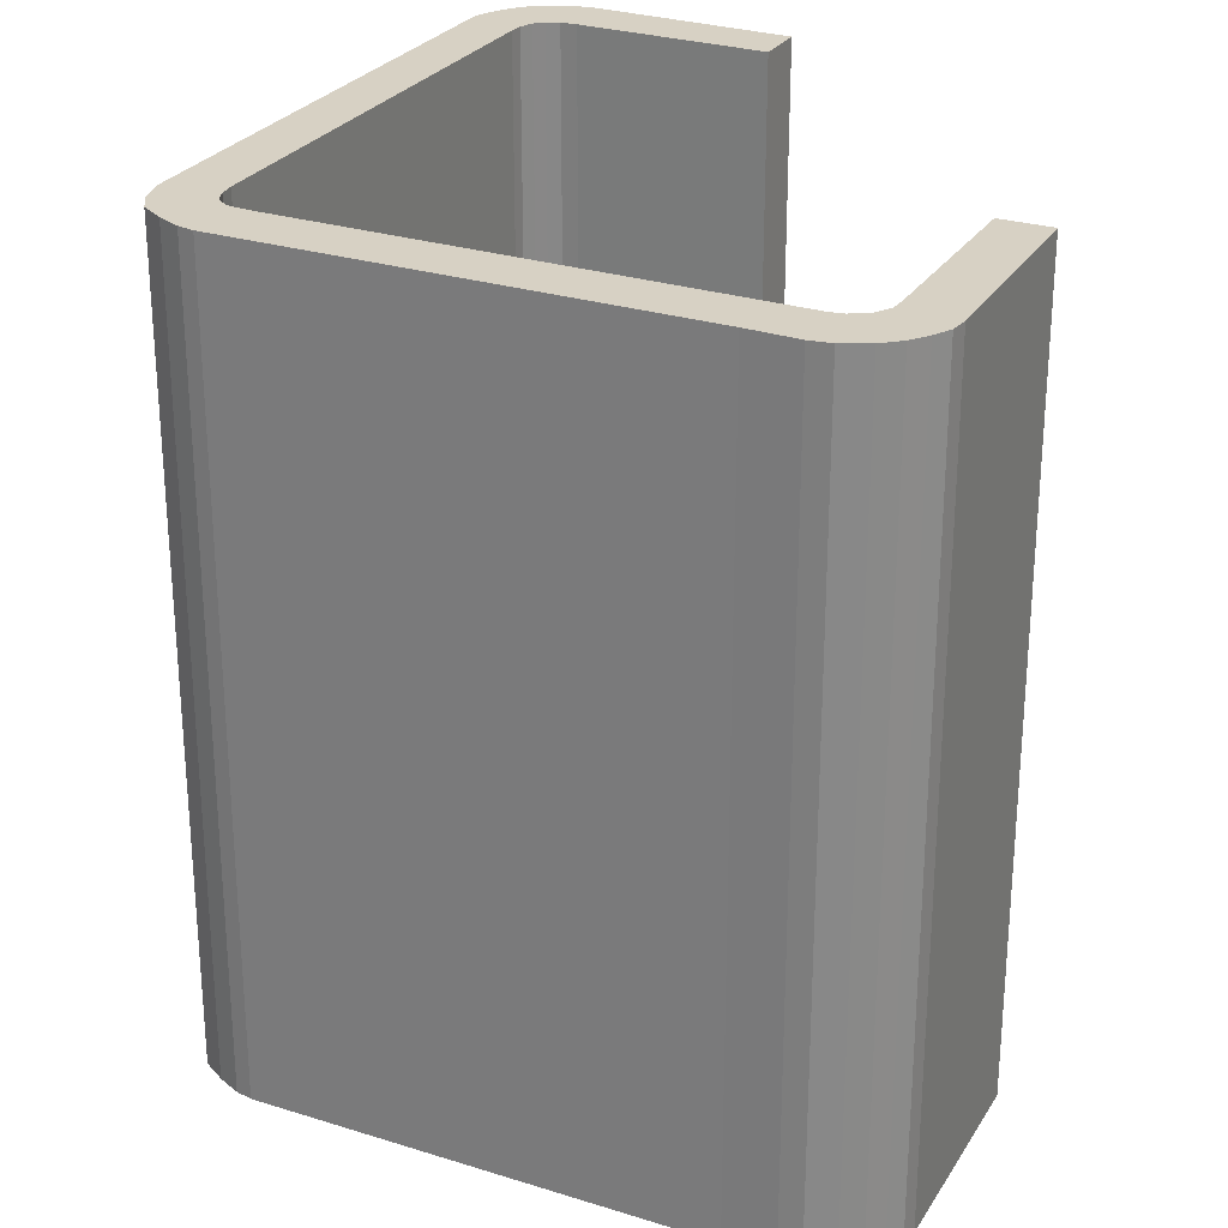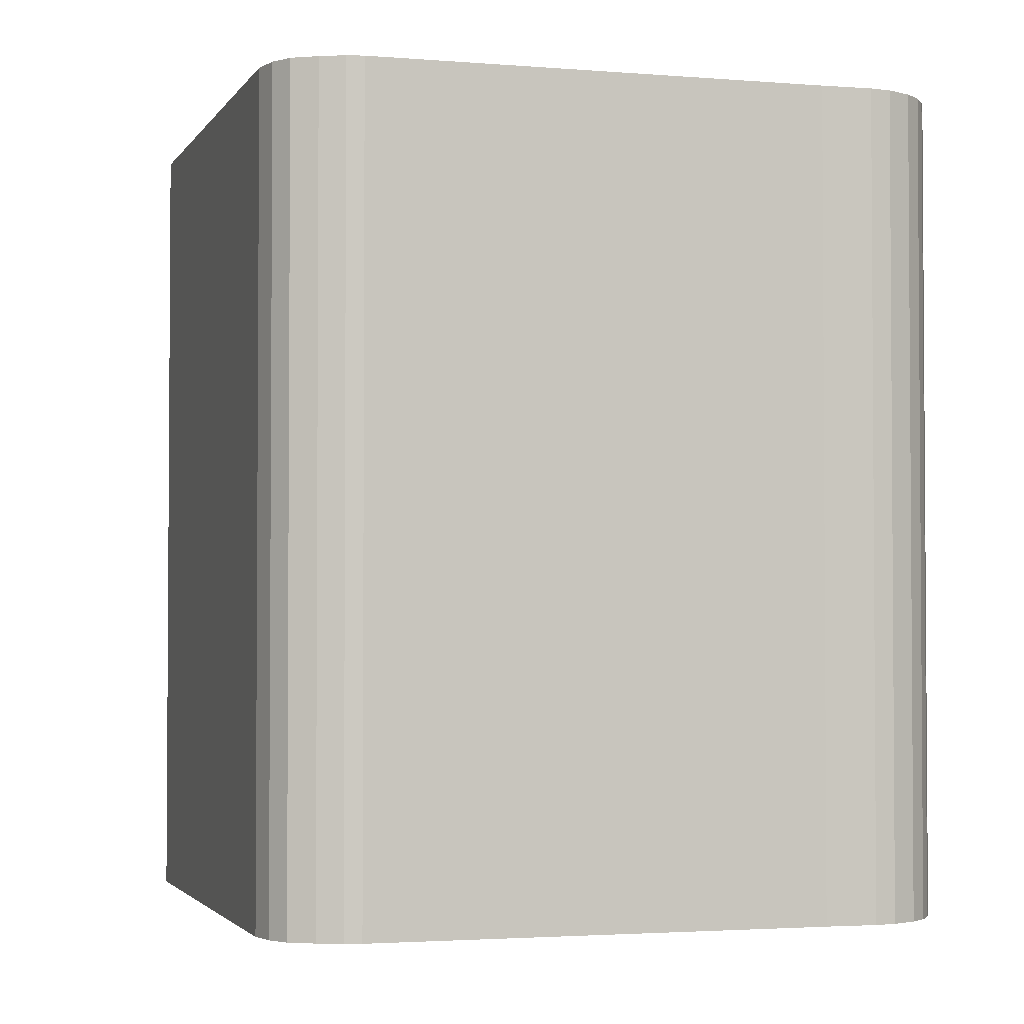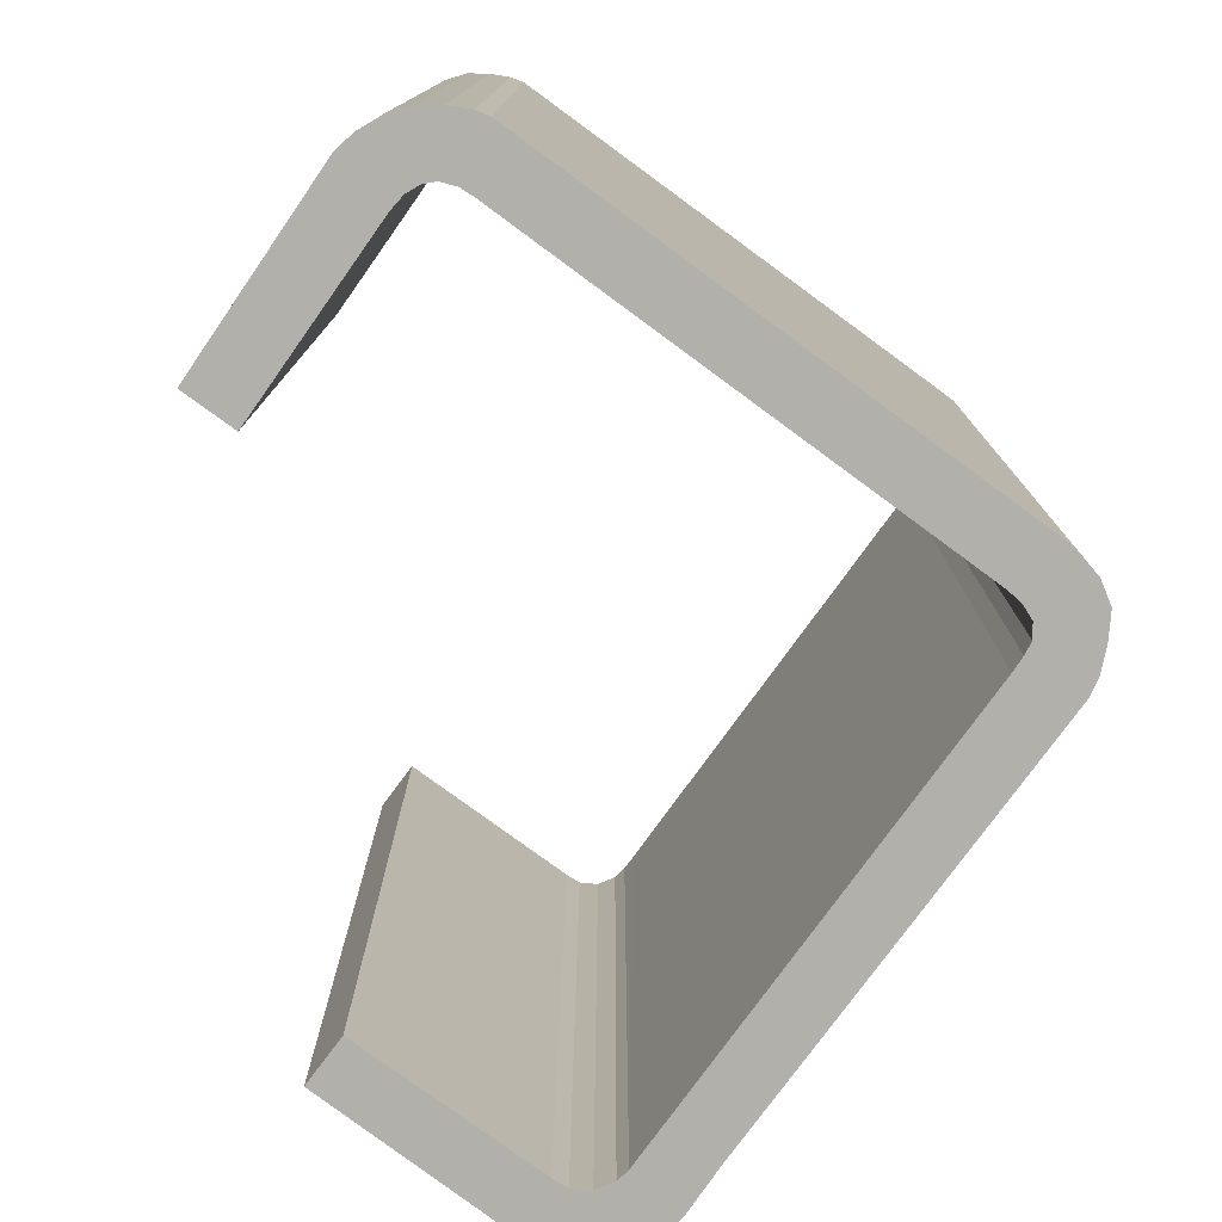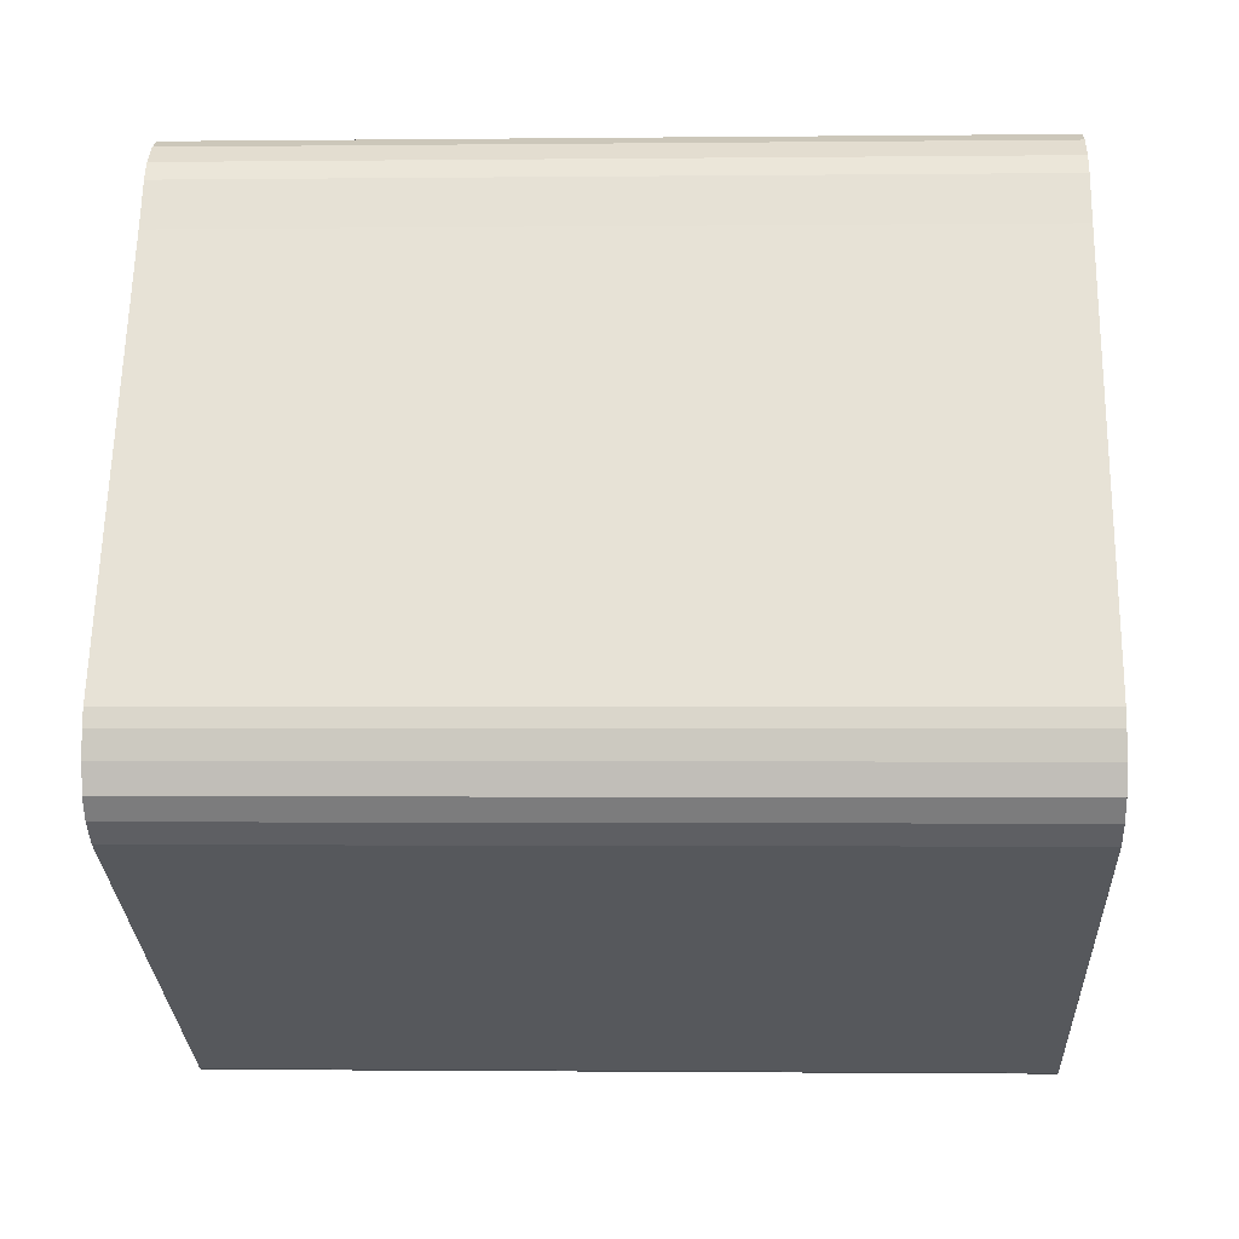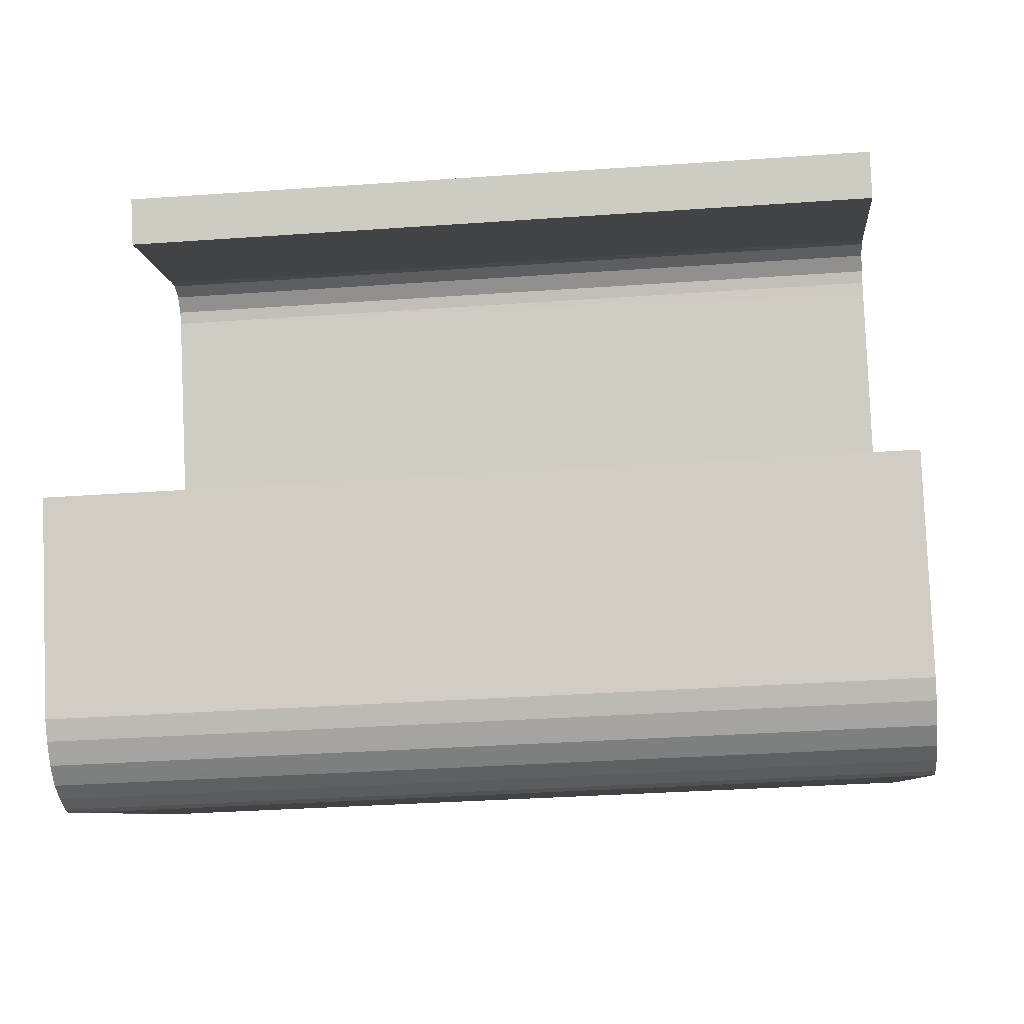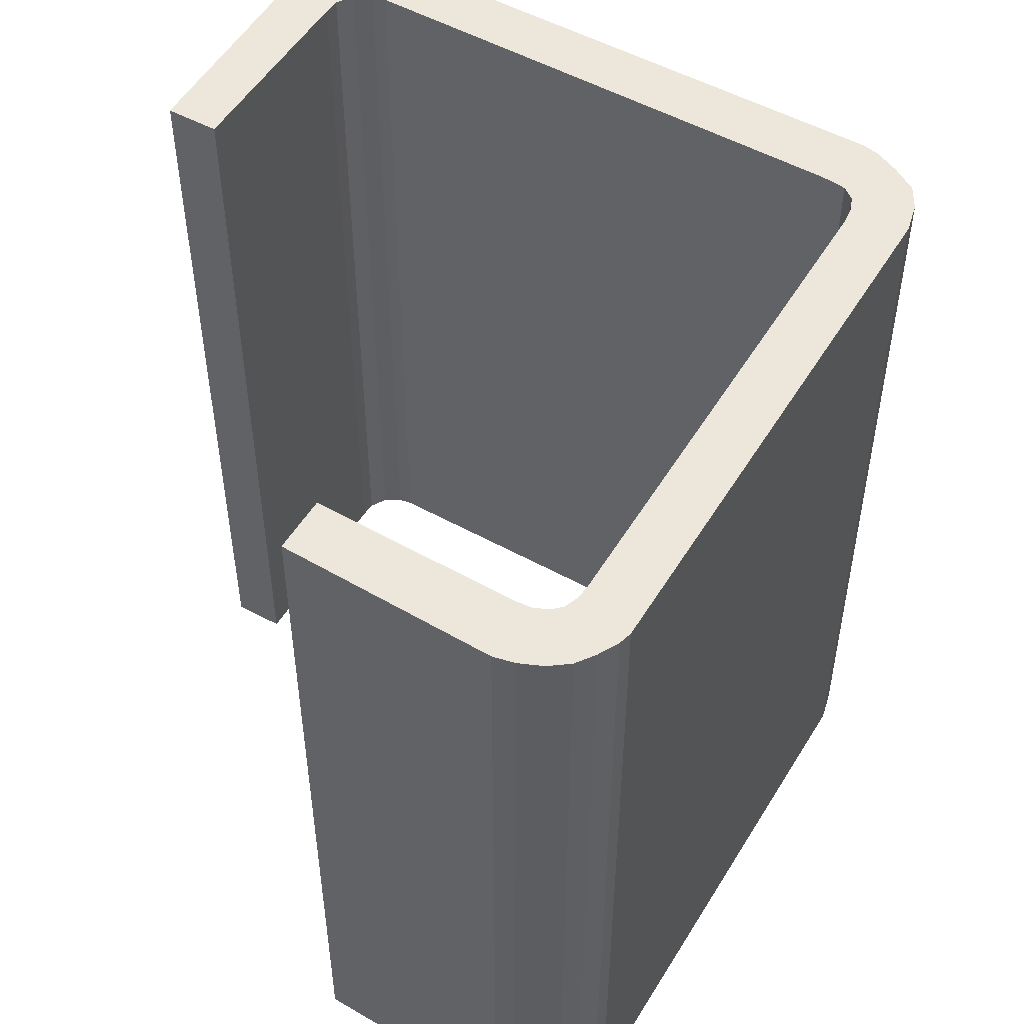
<metadata>
{"format":"obj","ext":"obj","renderer":"f3d","projection":"perspective","resolution":1024,"background":"white","views":[{"elev":27.1,"azim":-37.4,"up":"+Y"},{"elev":-2.5,"azim":-80.0,"up":"+Y"},{"elev":-78.4,"azim":170.4,"up":"+Y"},{"elev":-1.4,"azim":-87.6,"up":"+Z"},{"elev":-33.8,"azim":95.5,"up":"+Z"},{"elev":52.1,"azim":147.2,"up":"+Y"}]}
</metadata>
<code>
v  9.716 24.07 16.13
v  8.588 24.07 16.01
v  9.132 24.07 16.11
v  10.25 24.07 15.93
v  8.529 24.07 16
v  7.905 24.07 15.74
v  14.66 24.07 13.65
v  7.231 24.07 15.22
v  9.551 24.07 14.45
v  6.864 24.07 14.7
v  9.982 24.07 14.27
v  15.15 24.07 11.69
v  15.22 24.07 13.36
v  15.84 24.07 13.04
v  20.86 24.07 -2.183
v  16.94 24.07 -6.672
v  19.43 24.07 -1.471
v  20.57 24.07 -2.811
v  20.25 24.07 -3.504
v  18.56 24.07 -7.161
v  16.68 24.07 -7.086
v  16.36 24.07 -7.361
v  18.28 24.07 -7.756
v  16.01 24.07 -7.482
v  8.994 24.07 14.4
v  6.226 24.07 13.33
v  8.514 24.07 14.1
v  8.278 24.07 13.78
v  8.071 24.07 13.37
v  0.163 24.07 1.249
v  1.945 24.07 0.981
v  0.029 24.07 0.764
v  1.755 24.07 0.558
v  0 24.07 1.474e-15
v  1.639 24.07 0.197
v  1.715 24.07 -0.231
v  0.071 24.07 -0.819
v  2.009 24.07 -0.566
v  2.402 24.07 -0.82
v  0.458 24.07 -1.43
v  15.17 24.07 -7.272
v  1.126 24.07 -1.994
v  3.604 24.07 -3.239
v  15.11 24.07 -9.011
v  15.56 24.07 -7.438
v  17.89 24.07 -8.237
v  17.35 24.07 -8.693
v  16.8 24.07 -8.968
v  15.49 24.07 -9.091
v  16.75 24.07 -8.99
v  16.12 24.07 -9.083
v  16.75 5.505e-16 -8.99
v  16.12 5.562e-16 -9.083
v  15.49 5.567e-16 -9.091
v  15.11 5.518e-16 -9.011
v  9.551 -8.849e-16 14.45
v  8.994 -8.82e-16 14.4
v  1.126 1.221e-16 -1.994
v  3.604 1.983e-16 -3.239
v  0.458 8.756e-17 -1.43
v  0.071 5.015e-17 -0.819
v  15.15 -7.155e-16 11.69
v  9.982 -8.737e-16 14.27
v  0 0 0
v  0.029 -4.678e-17 0.764
v  0.163 -7.648e-17 1.249
v  6.226 -8.162e-16 13.33
v  6.864 -9.003e-16 14.7
v  7.231 -9.322e-16 15.22
v  7.905 -9.638e-16 15.74
v  8.529 -9.8e-16 16
v  16.36 4.507e-16 -7.361
v  16.68 4.339e-16 -7.086
v  16.94 4.085e-16 -6.672
v  19.43 9.007e-17 -1.471
v  9.132 -9.864e-16 16.11
v  8.588 -9.806e-16 16.01
v  9.716 -9.875e-16 16.13
v  10.25 -9.757e-16 15.93
v  15.56 4.554e-16 -7.438
v  16.01 4.581e-16 -7.482
v  14.66 -8.359e-16 13.65
v  15.84 -7.982e-16 13.04
v  15.22 -8.179e-16 13.36
v  1.715 1.414e-17 -0.231
v  2.009 3.466e-17 -0.566
v  2.402 5.021e-17 -0.82
v  15.17 4.453e-16 -7.272
v  20.86 1.337e-16 -2.183
v  8.514 -8.633e-16 14.1
v  8.278 -8.436e-16 13.78
v  1.945 -6.007e-17 0.981
v  8.071 -8.184e-16 13.37
v  1.755 -3.417e-17 0.558
v  20.57 1.721e-16 -2.811
v  18.28 4.749e-16 -7.756
v  18.56 4.385e-16 -7.161
v  20.25 2.146e-16 -3.504
v  17.89 5.044e-16 -8.237
v  16.8 5.491e-16 -8.968
v  17.35 5.323e-16 -8.693
v  1.639 -1.206e-17 0.197
g defaultobject
f 1 2 3
f 2 1 4
f 2 4 5
f 5 4 6
f 6 4 7
f 6 7 8
f 8 7 9
f 8 9 10
f 9 7 11
f 11 7 12
f 12 7 13
f 12 13 14
f 15 16 17
f 16 15 18
f 16 18 19
f 16 19 20
f 16 20 21
f 21 20 22
f 22 20 23
f 22 23 24
f 10 25 26
f 25 10 9
f 26 25 27
f 26 27 28
f 26 28 29
f 26 29 30
f 30 29 31
f 30 31 32
f 32 31 33
f 32 33 34
f 34 33 35
f 34 35 36
f 34 36 37
f 37 36 38
f 37 38 39
f 37 39 40
f 40 39 41
f 40 41 42
f 42 41 43
f 43 41 44
f 44 41 45
f 44 45 24
f 44 24 23
f 44 23 46
f 44 46 47
f 44 47 48
f 44 48 49
f 49 48 50
f 49 50 51
f 52 51 50
f 51 52 53
f 53 49 51
f 49 53 54
f 54 44 49
f 44 54 55
f 56 25 9
f 25 56 57
f 55 43 44
f 43 55 42
f 42 55 58
f 58 55 59
f 58 40 42
f 40 58 60
f 60 37 40
f 37 60 61
f 62 11 12
f 11 62 63
f 63 9 11
f 9 63 56
f 61 34 37
f 34 61 64
f 64 32 34
f 32 64 65
f 65 30 32
f 30 65 66
f 66 26 30
f 26 66 67
f 67 10 26
f 10 67 68
f 68 8 10
f 8 68 69
f 69 6 8
f 6 69 70
f 70 5 6
f 5 70 71
f 72 21 22
f 21 72 73
f 73 16 21
f 16 73 74
f 74 17 16
f 17 74 75
f 71 2 5
f 2 71 3
f 3 71 76
f 76 71 77
f 76 1 3
f 1 76 78
f 78 4 1
f 4 78 79
f 80 24 45
f 24 80 81
f 81 22 24
f 22 81 72
f 79 7 4
f 7 79 13
f 13 79 14
f 14 79 82
f 14 82 83
f 83 82 84
f 85 38 36
f 38 85 86
f 86 39 38
f 39 86 87
f 87 41 39
f 41 87 88
f 88 45 41
f 45 88 80
f 75 15 17
f 15 75 89
f 83 12 14
f 12 83 62
f 57 27 25
f 27 57 90
f 90 28 27
f 28 90 91
f 91 29 28
f 29 91 31
f 31 91 92
f 92 91 93
f 92 33 31
f 33 92 94
f 89 18 15
f 18 89 19
f 19 89 20
f 20 89 23
f 23 89 95
f 23 95 96
f 96 95 97
f 97 95 98
f 96 46 23
f 46 96 99
f 48 52 50
f 52 48 47
f 52 47 100
f 100 47 101
f 99 47 46
f 47 99 101
f 94 35 33
f 35 94 102
f 102 36 35
f 36 102 85
f 99 100 101
f 100 99 52
f 52 99 53
f 53 99 96
f 53 96 97
f 53 97 54
f 54 97 55
f 55 97 98
f 55 98 73
f 55 73 72
f 73 98 74
f 74 98 75
f 75 98 95
f 75 95 89
f 83 63 62
f 63 83 84
f 63 84 82
f 63 82 79
f 63 79 56
f 56 79 57
f 57 79 67
f 67 79 68
f 68 79 78
f 68 78 76
f 68 76 77
f 68 77 69
f 69 77 71
f 69 71 70
f 55 80 59
f 80 55 81
f 81 55 72
f 59 80 88
f 59 88 87
f 59 87 58
f 58 87 60
f 60 87 86
f 60 86 85
f 60 85 61
f 61 85 102
f 61 102 64
f 64 102 94
f 64 94 92
f 64 92 93
f 64 93 65
f 65 93 66
f 66 93 67
f 67 93 91
f 67 91 90
f 67 90 57

</code>
